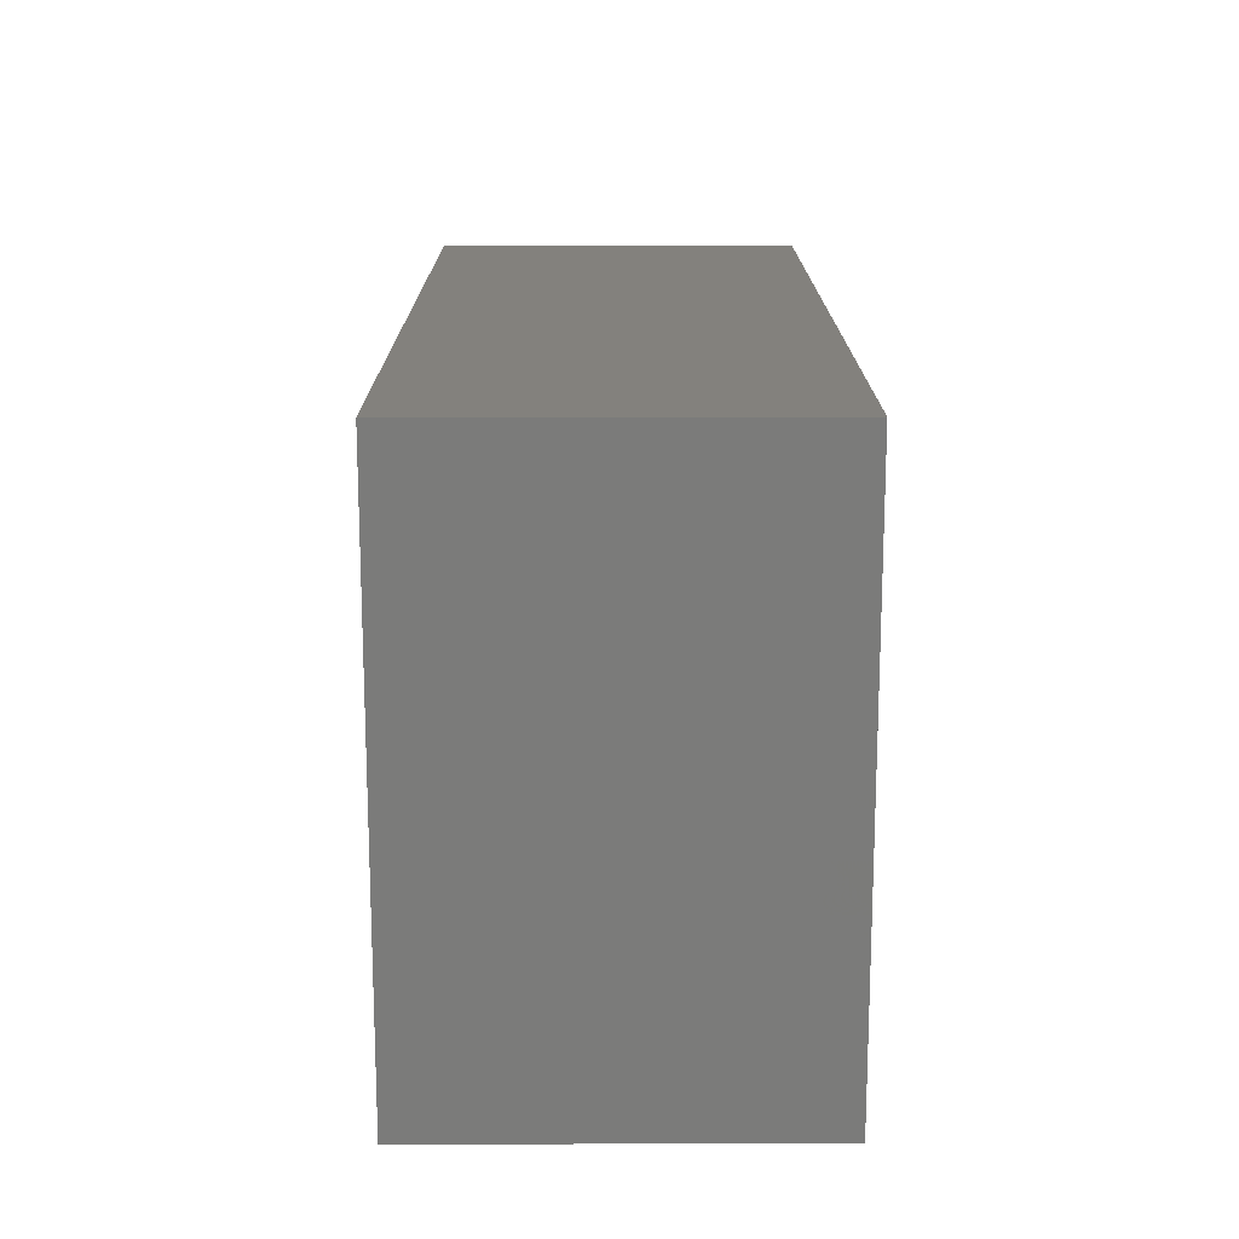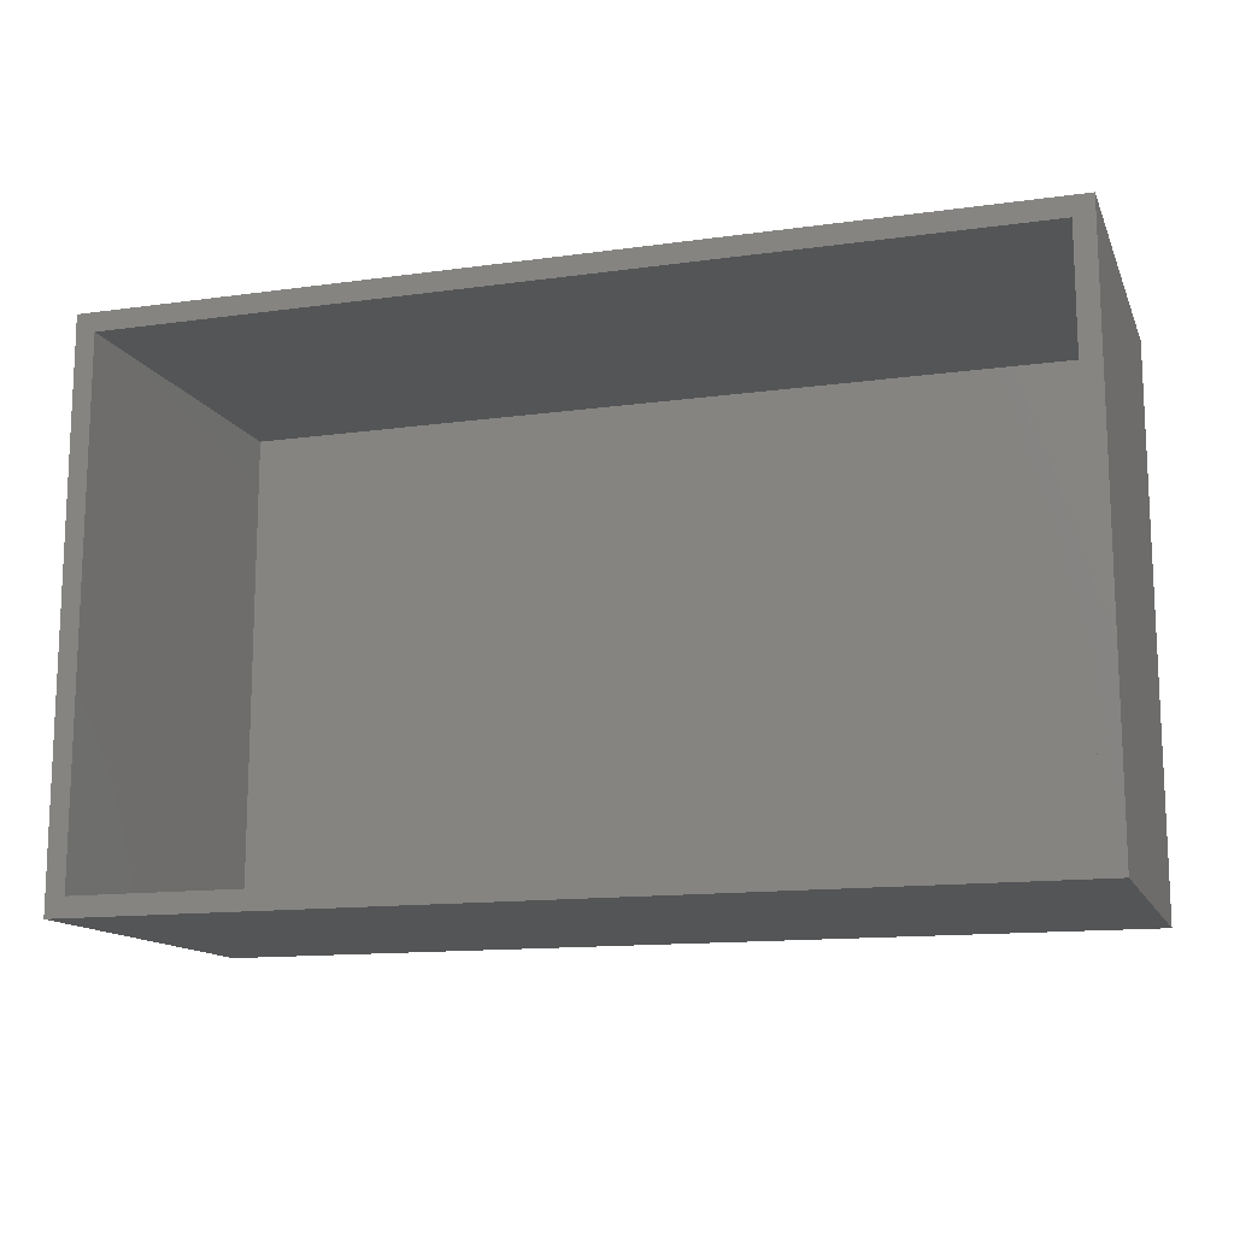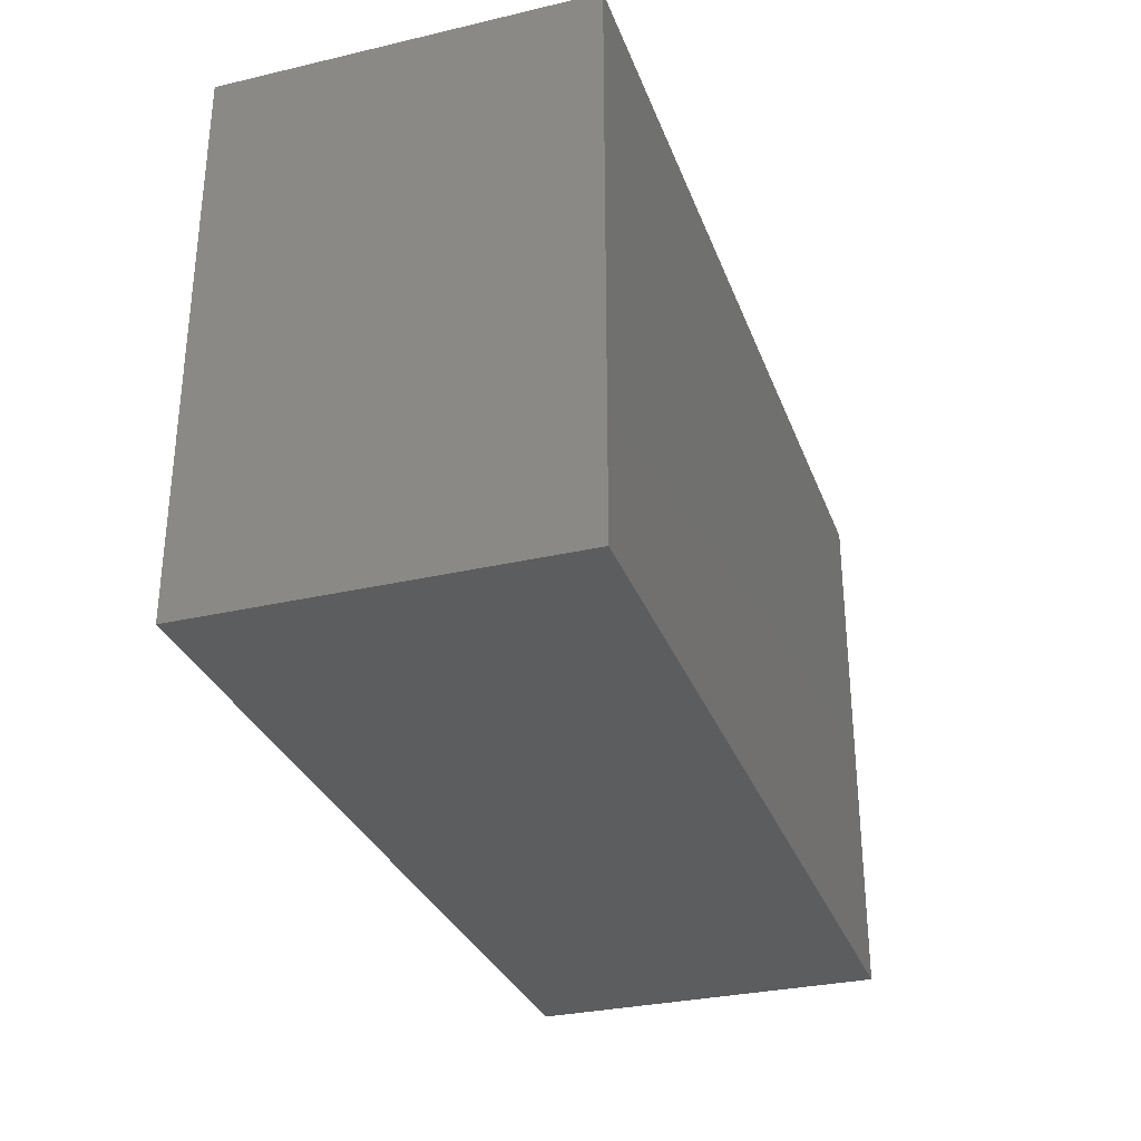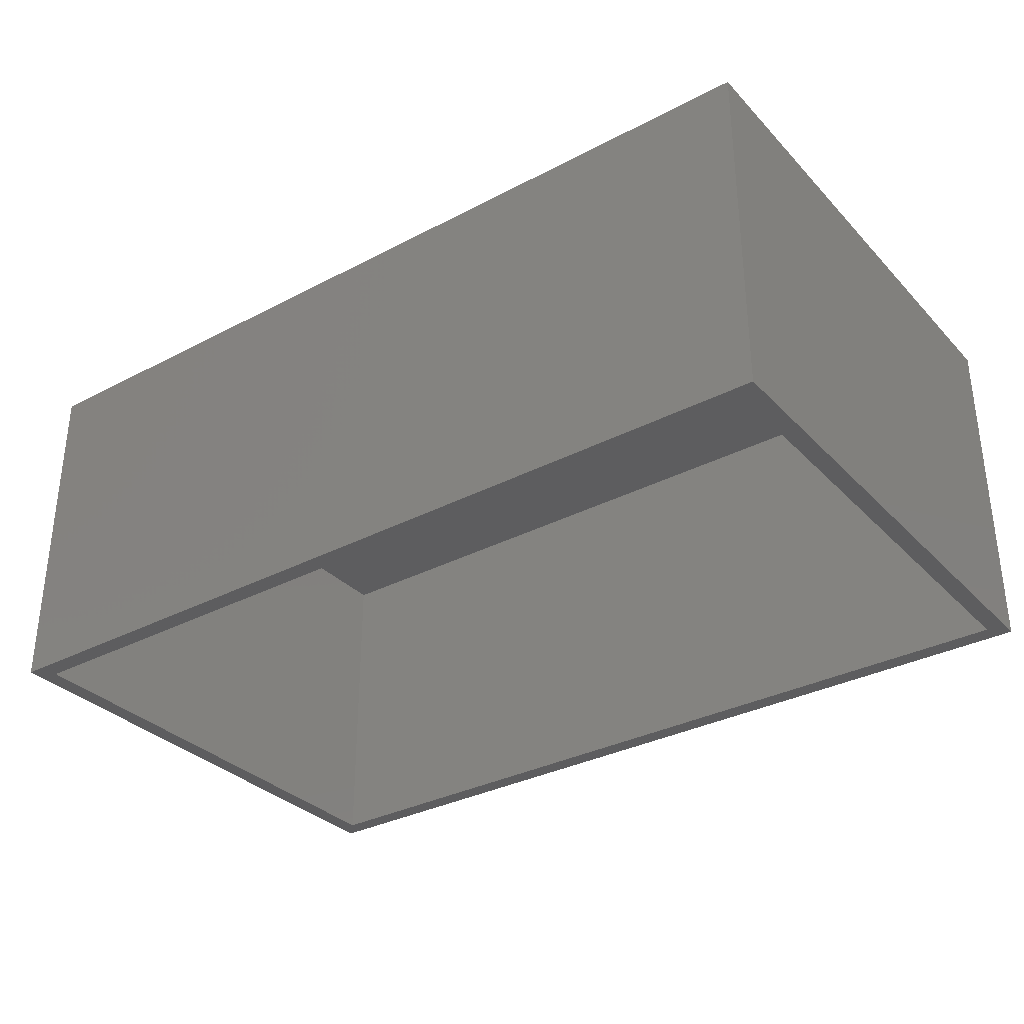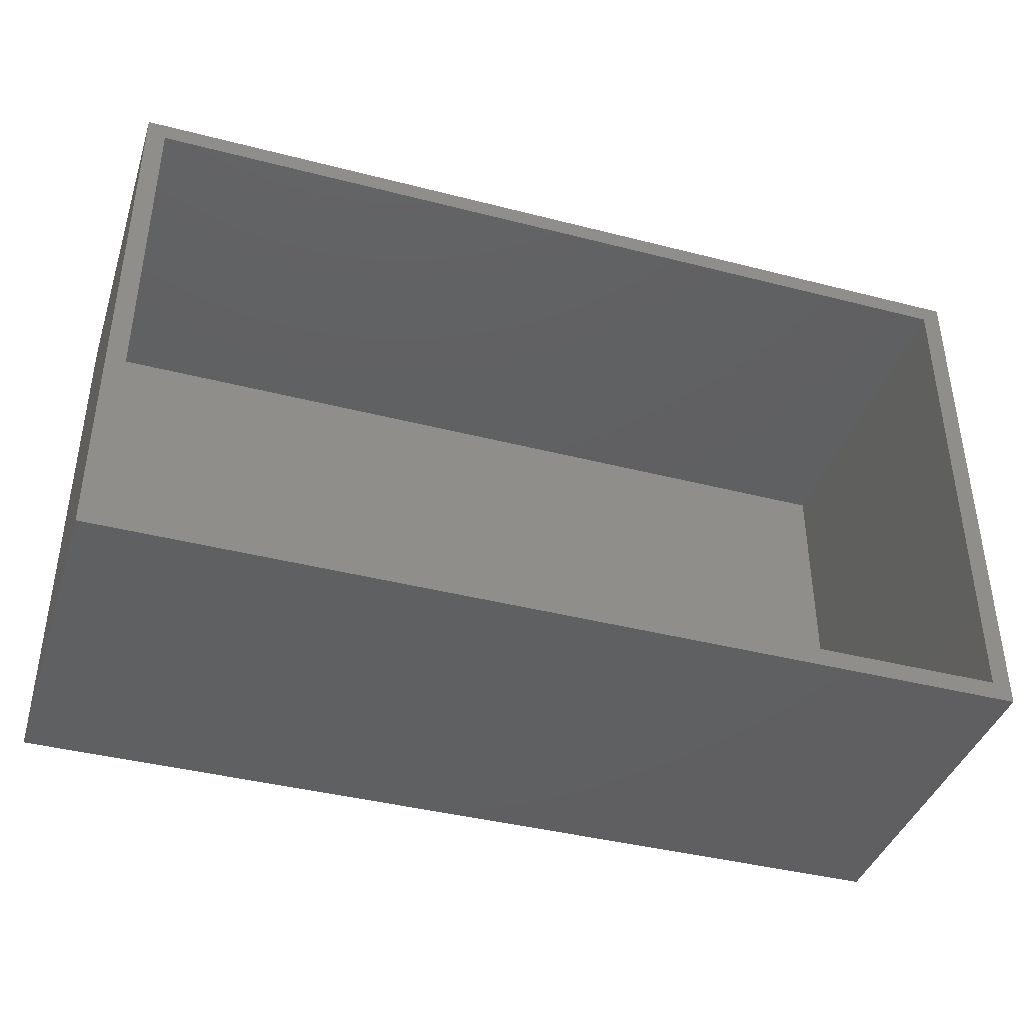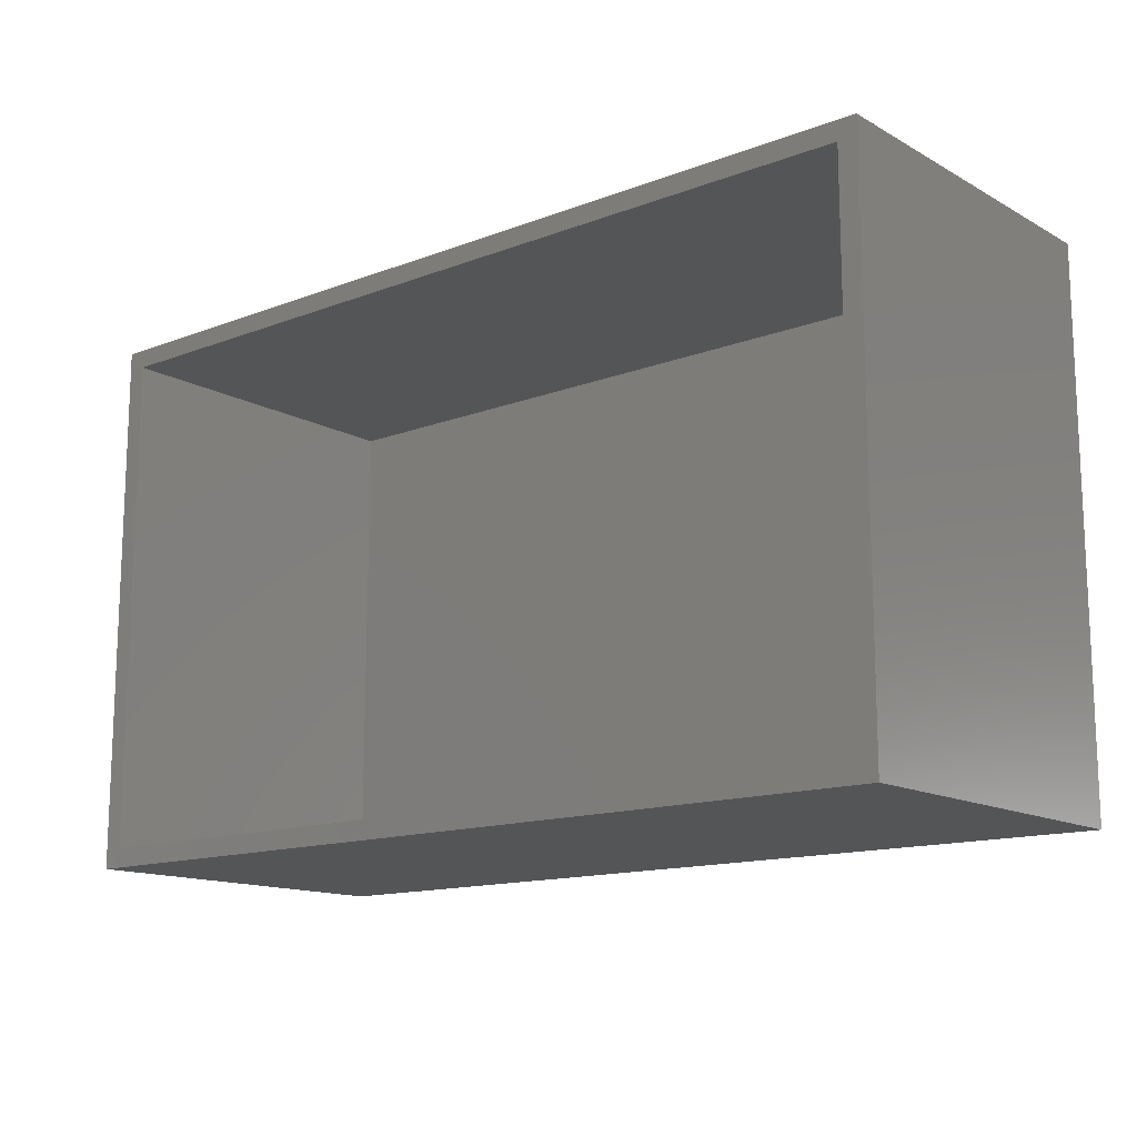
<metadata>
{"format":"stl","ext":"stl","renderer":"f3d","projection":"perspective","resolution":1024,"background":"white","views":[{"elev":16.0,"azim":89.8,"up":"+Z"},{"elev":-13.5,"azim":17.5,"up":"+Z"},{"elev":-31.0,"azim":108.4,"up":"+Z"},{"elev":-32.8,"azim":-144.1,"up":"+Y"},{"elev":-40.5,"azim":-17.5,"up":"+Z"},{"elev":-14.0,"azim":39.9,"up":"+Z"}]}
</metadata>
<code>
# stl→obj: 16 verts, 28 faces
v 0.75 -0.2969 -0.4531
v 0.7188 -0.2969 -0.4219
v -0.75 -0.2969 -0.4531
v -0.7188 -0.2969 -0.4219
v -0.75 -0.2969 0.4469
v -0.7188 -0.2969 0.4156
v 0.75 -0.2969 0.4469
v 0.7188 -0.2969 0.4156
v -0.7188 0.2656 -0.4219
v 0.7188 0.2656 -0.4219
v 0.7188 0.2656 0.4156
v -0.7188 0.2656 0.4156
v -0.75 0.2969 -0.4531
v -0.75 0.2969 0.4469
v 0.75 0.2969 -0.4531
v 0.75 0.2969 0.4469
f 1 2 3
f 3 2 4
f 3 4 5
f 5 4 6
f 5 6 7
f 7 6 8
f 7 8 1
f 1 8 2
f 9 4 10
f 10 4 2
f 10 2 11
f 11 2 8
f 11 8 12
f 12 8 6
f 12 6 9
f 9 6 4
f 12 9 11
f 11 9 10
f 13 14 15
f 15 14 16
f 14 13 5
f 5 13 3
f 16 14 7
f 7 14 5
f 15 16 1
f 1 16 7
f 13 15 3
f 3 15 1

</code>
